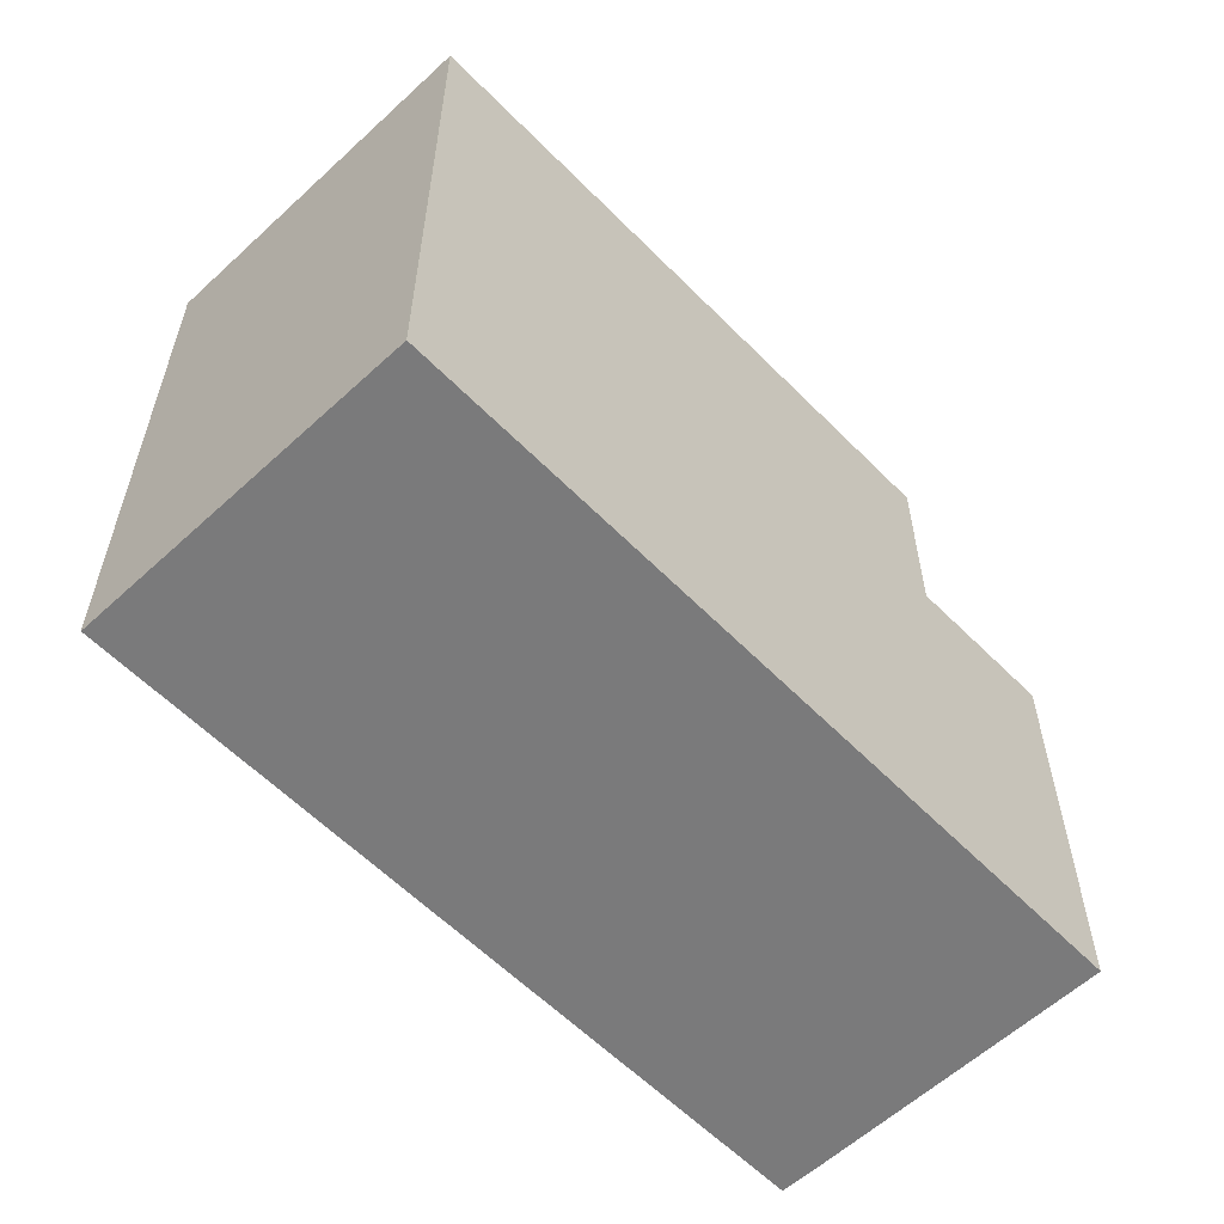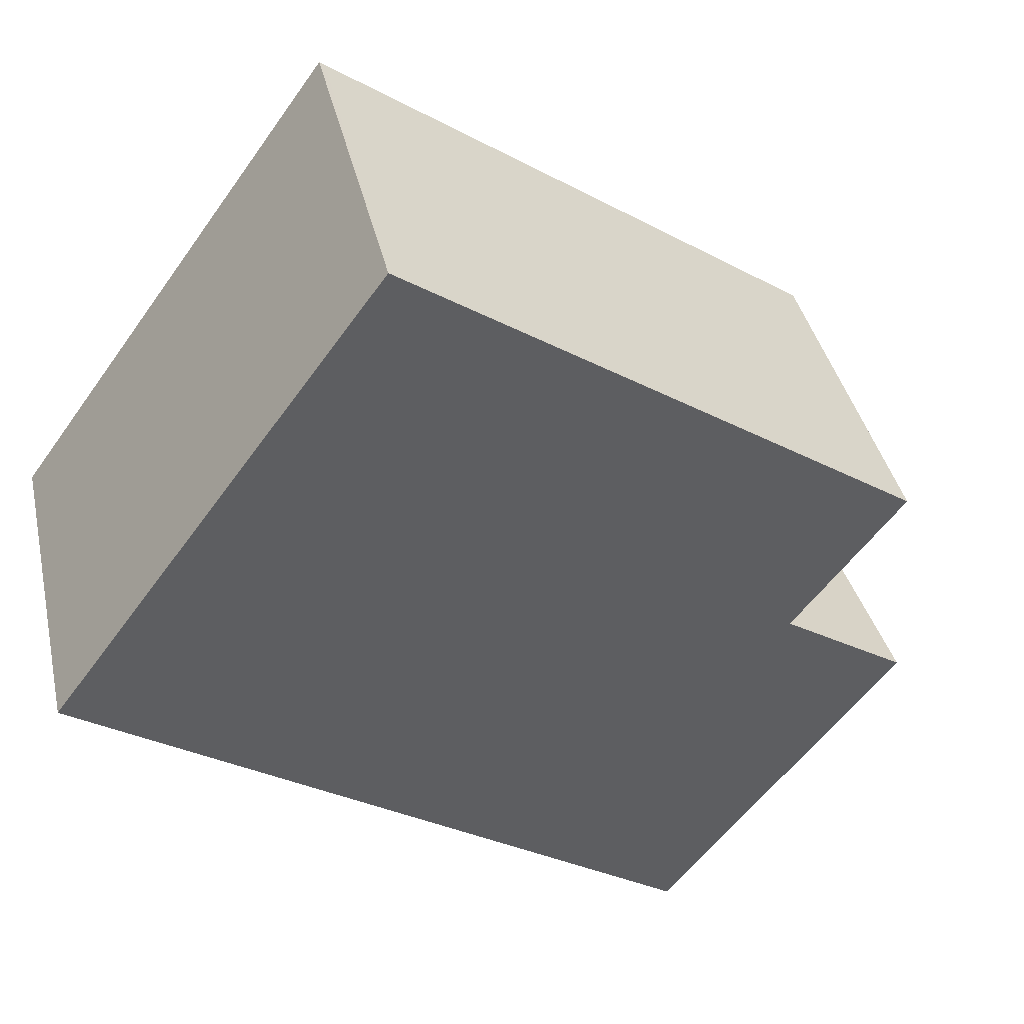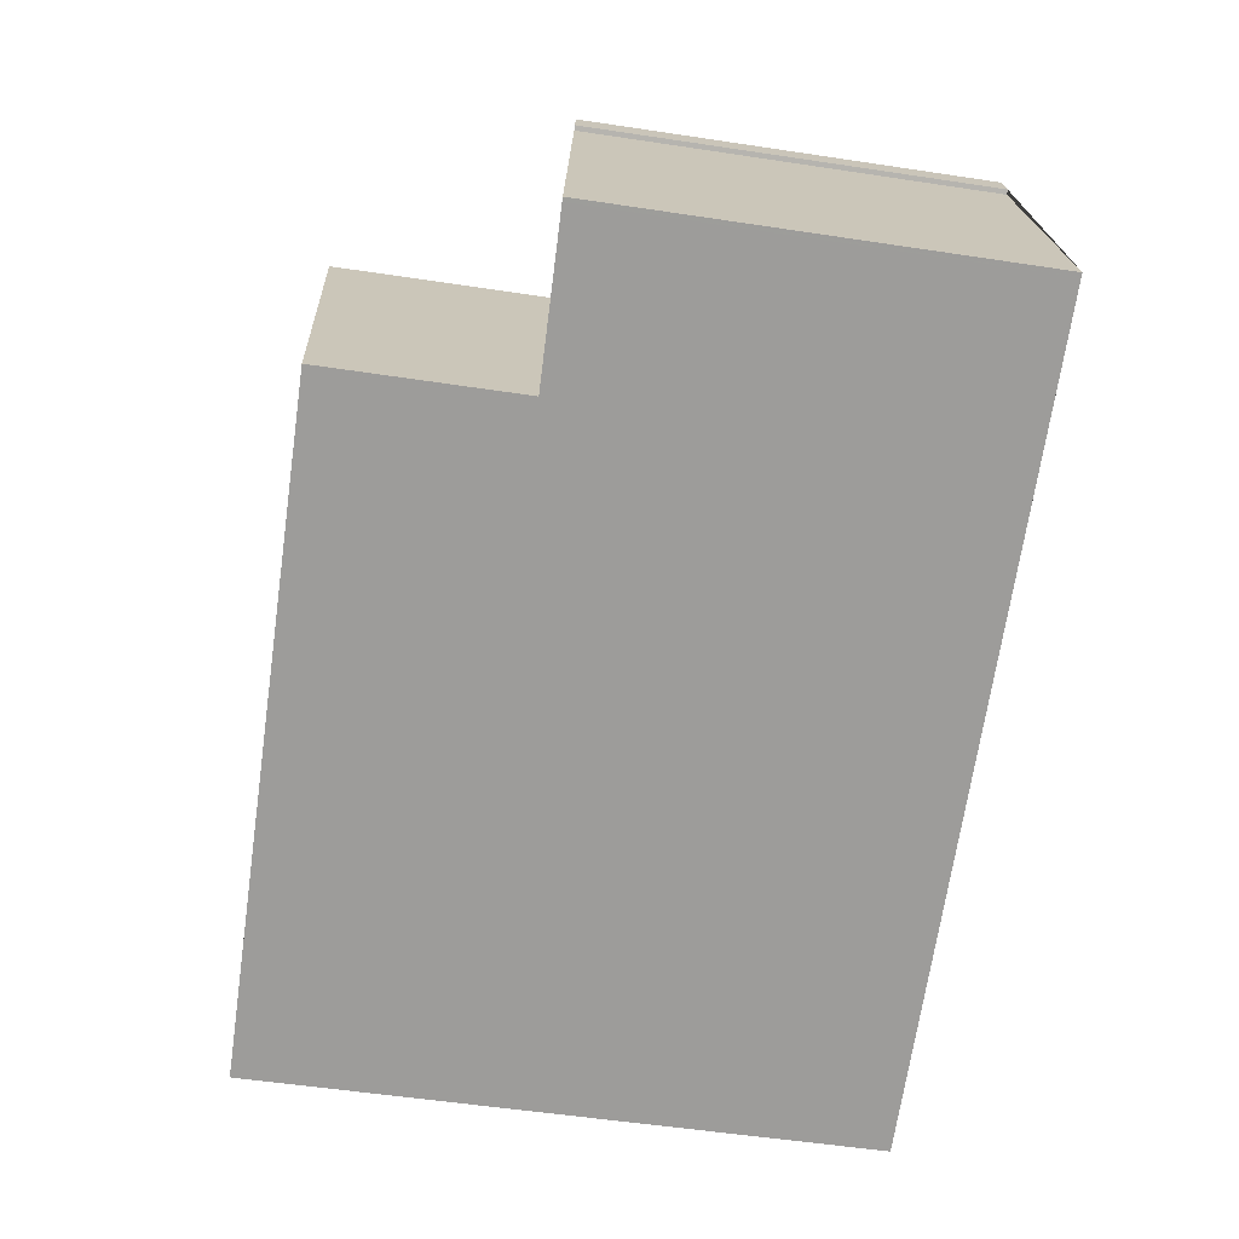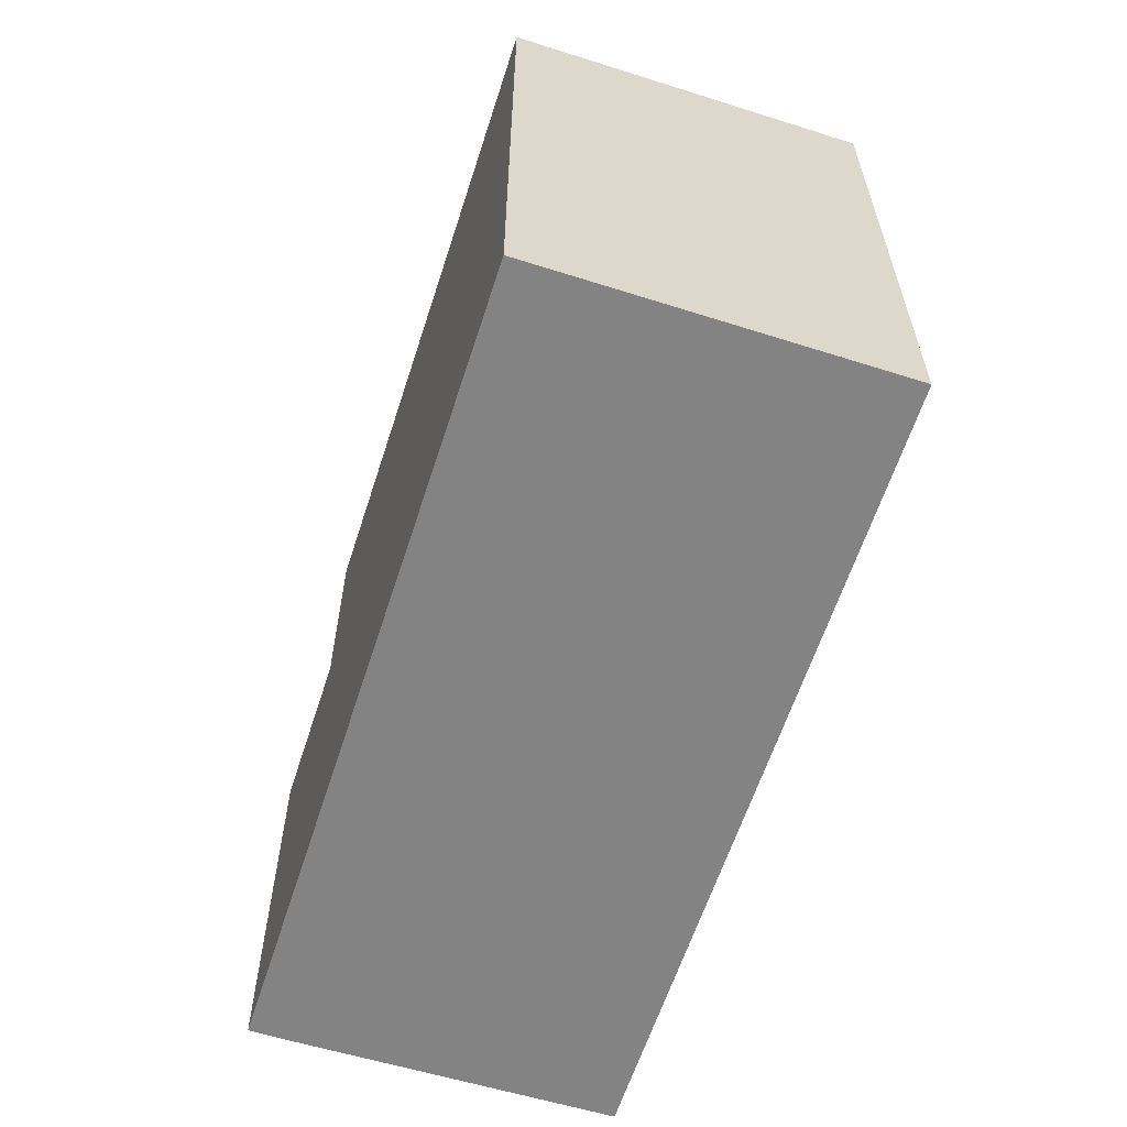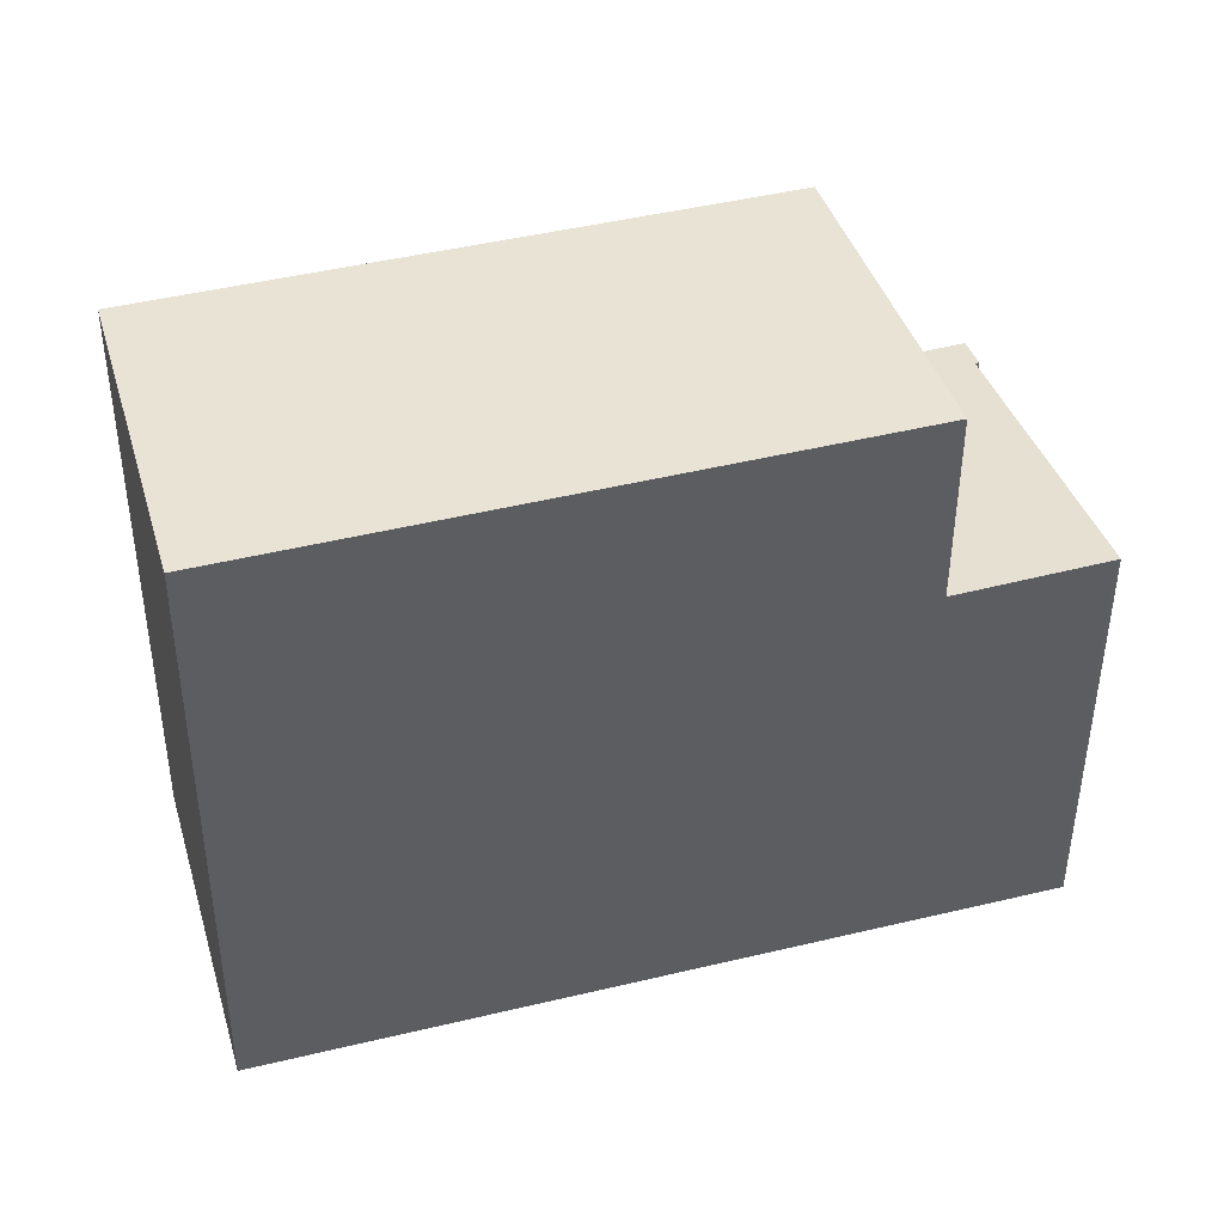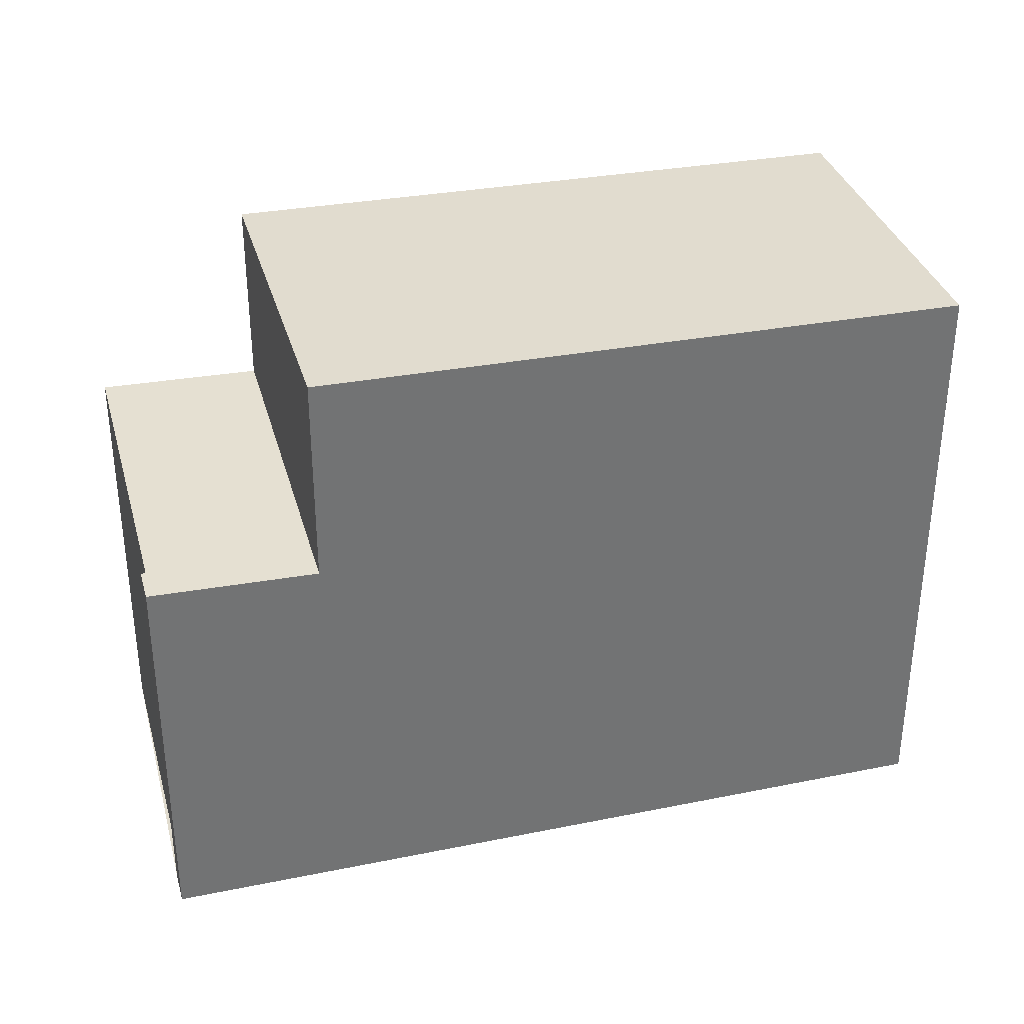
<metadata>
{"format":"obj","ext":"obj","renderer":"f3d","projection":"perspective","resolution":1024,"background":"white","views":[{"elev":-58.1,"azim":-30.1,"up":"+Z"},{"elev":-57.1,"azim":-35.3,"up":"+Y"},{"elev":-53.8,"azim":80.8,"up":"+Y"},{"elev":-61.2,"azim":-91.5,"up":"+Z"},{"elev":-48.6,"azim":-0.2,"up":"+Y"},{"elev":34.5,"azim":-179.0,"up":"+Z"}]}
</metadata>
<code>
v -1089 -2803 8.724
v -1090 -2798 8.722
v -1079 -2795 5.844
v -1079 -2795 5.874
v -1079 -2795 5.873
v -1077 -2800 6.143
v -1089 -2803 8.726
v -1090 -2798 8.723
v -1089 -2803 8.724
v -1089 -2803 8.726
v -1083 -2796 8.837
v -1081 -2795 8.867
v -1081 -2795 8.867
v -1080 -2800 8.87
v -1080 -2800 8.87
v -1081 -2795 8.867
v -1077 -2800 6.141
v -1079 -2795 5.845
v -1080 -2800 6.074
v -1081 -2795 5.776
v -1081 -2795 5.776
v -1077 -2800 6.139
v -1079 -2795 5.841
v -1079 -2795 5.84
v -1081 -2795 5.776
v -1080 -2800 6.076
v -1080 -2800 8.87
v -1080 -2800 6.074
v -1081 -2795 8.867
v -1081 -2795 5.776
v -1080 -2800 8.87
v -1080 -2800 6.076
v -1077 -2800 6.141
v -1089 -2803 8.724
v -1089 -2803 8.724
v -1089 -2803 0
v -1089 -2803 0
v -1090 -2798 8.723
v -1090 -2798 8.722
v -1090 -2798 1.776e-15
v -1090 -2798 0
v -1079 -2795 5.845
v -1079 -2795 5.844
v -1079 -2795 8.882e-16
v -1079 -2795 0
v -1079 -2795 5.873
v -1079 -2795 5.874
v -1079 -2795 0
v -1079 -2795 0
v -1077 -2800 6.141
v -1079 -2795 5.873
v -1079 -2795 0
v -1077 -2800 0
v -1077 -2800 6.141
v -1077 -2800 6.143
v -1077 -2800 0
v -1077 -2800 0
v -1089 -2803 8.724
v -1089 -2803 8.726
v -1089 -2803 0
v -1089 -2803 0
v -1083 -2796 8.837
v -1090 -2798 8.723
v -1090 -2798 0
v -1083 -2796 0
v -1090 -2798 8.722
v -1089 -2803 8.724
v -1089 -2803 0
v -1090 -2798 1.776e-15
v -1081 -2795 8.867
v -1083 -2796 8.837
v -1083 -2796 0
v -1081 -2795 0
v -1077 -2800 6.143
v -1077 -2800 6.141
v -1077 -2800 0
v -1077 -2800 0
v -1079 -2795 5.874
v -1079 -2795 5.845
v -1079 -2795 0
v -1079 -2795 0
v -1079 -2795 5.84
v -1081 -2795 5.776
v -1081 -2795 0
v -1079 -2795 -8.882e-16
v -1079 -2795 5.844
v -1079 -2795 5.84
v -1079 -2795 -8.882e-16
v -1079 -2795 8.882e-16
v -1089 -2803 8.726
v -1080 -2800 8.87
v -1080 -2800 -1.776e-15
v -1089 -2803 0
v -1080 -2800 6.076
v -1077 -2800 6.141
v -1077 -2800 0
v -1080 -2800 8.882e-16
v -1079 -2795 0
v -1079 -2795 0
v -1079 -2795 0
v -1077 -2800 0
v -1089 -2803 0
v -1090 -2798 0
f 31 7 10 14
f 10 7 1 9
f 9 2 8 10
f 14 10 8 11 13
f 13 11 12
f 24 3 18 23
f 22 17 6 33
f 23 18 4 5 17 22
f 22 19 20 23
f 23 20 21 24
f 27 15 26 28
f 29 27 28 30
f 30 25 16 29
f 33 32 19 22
f 35 36 37 34
f 39 40 41 38
f 43 44 45 42
f 47 48 49 46
f 51 52 53 50
f 55 56 57 54
f 59 60 61 58
f 63 64 65 62
f 67 68 69 66
f 71 72 73 70
f 75 76 77 74
f 79 80 81 78
f 83 84 85 82
f 87 88 89 86
f 91 92 93 90
f 95 96 97 94
f 99 100 101 102 103 98

</code>
